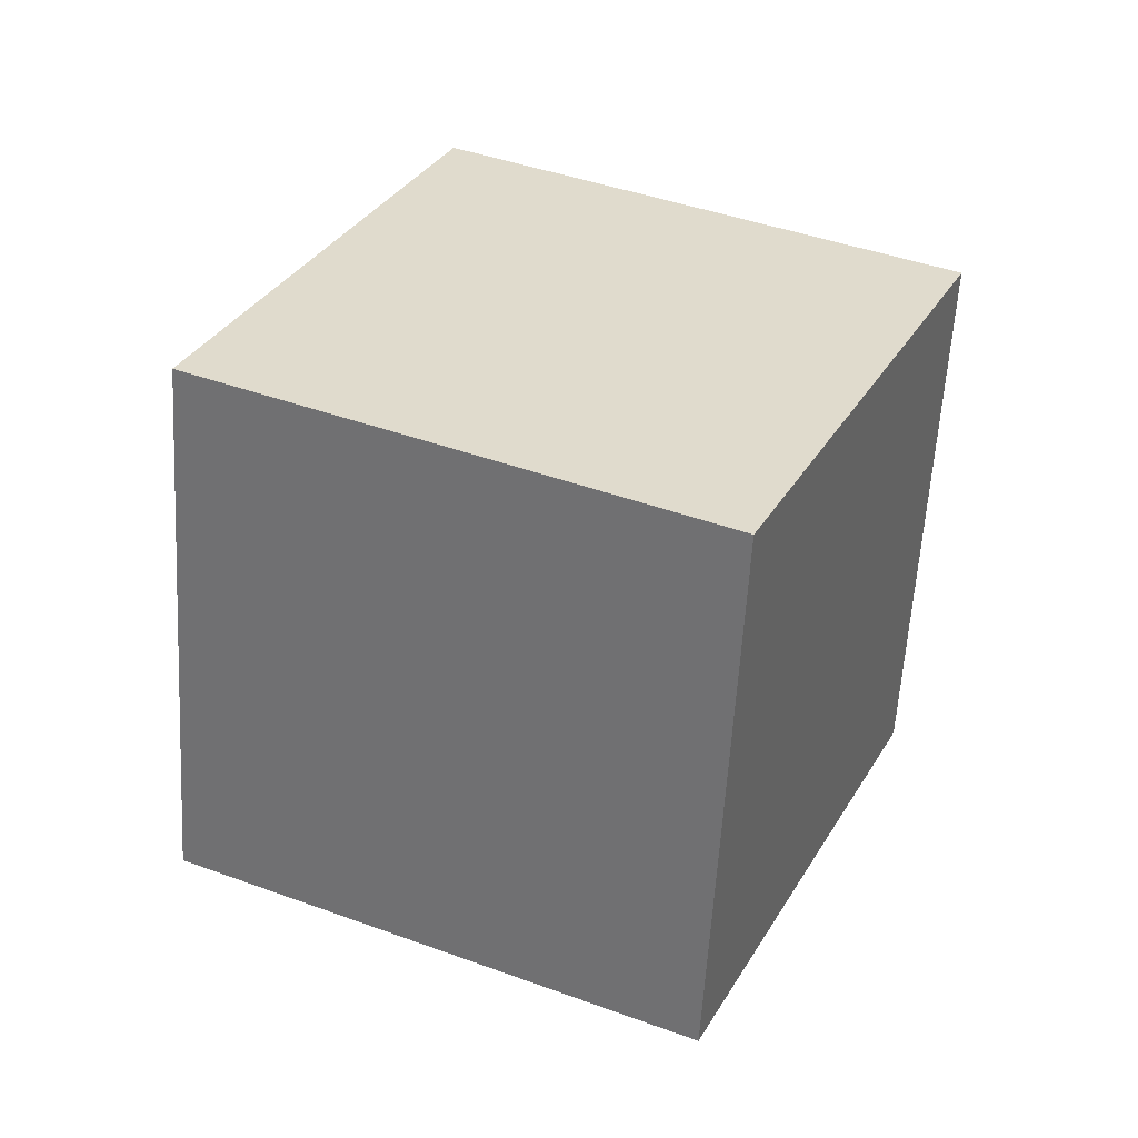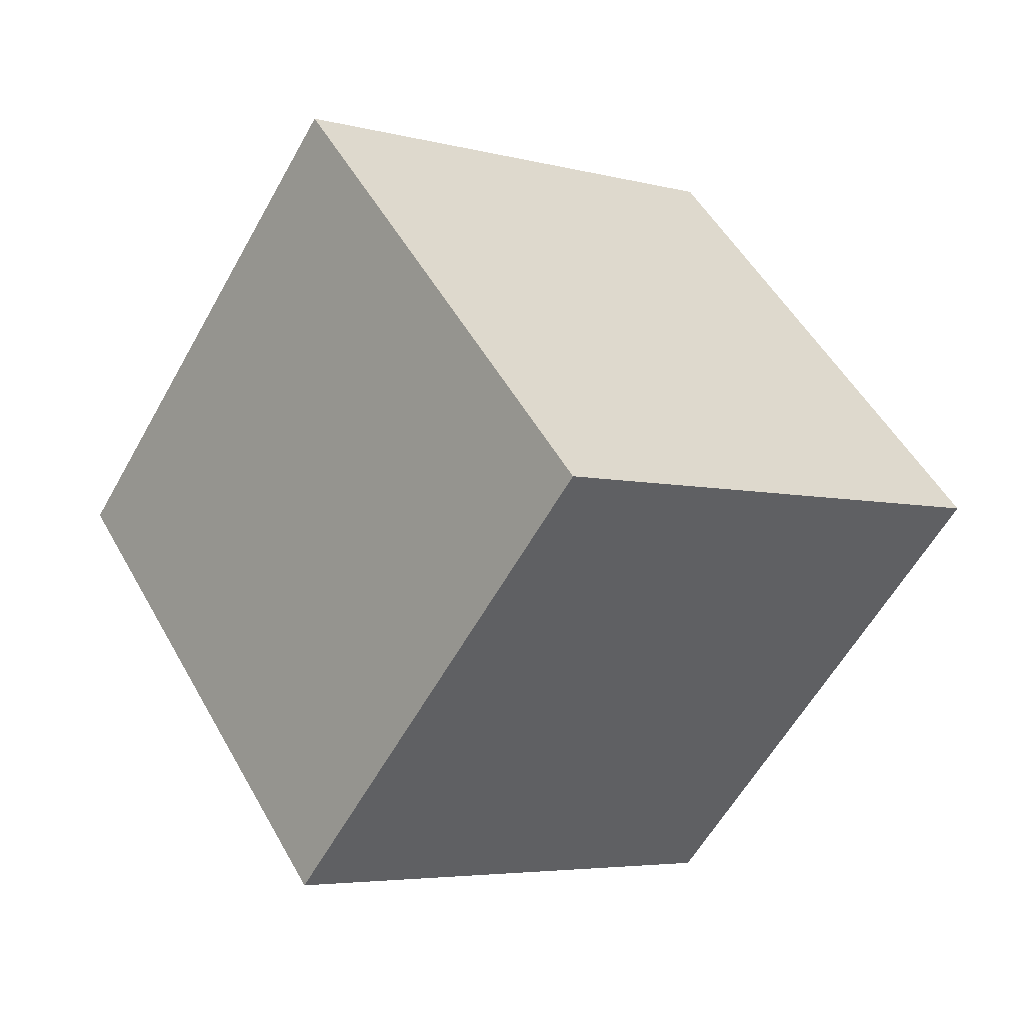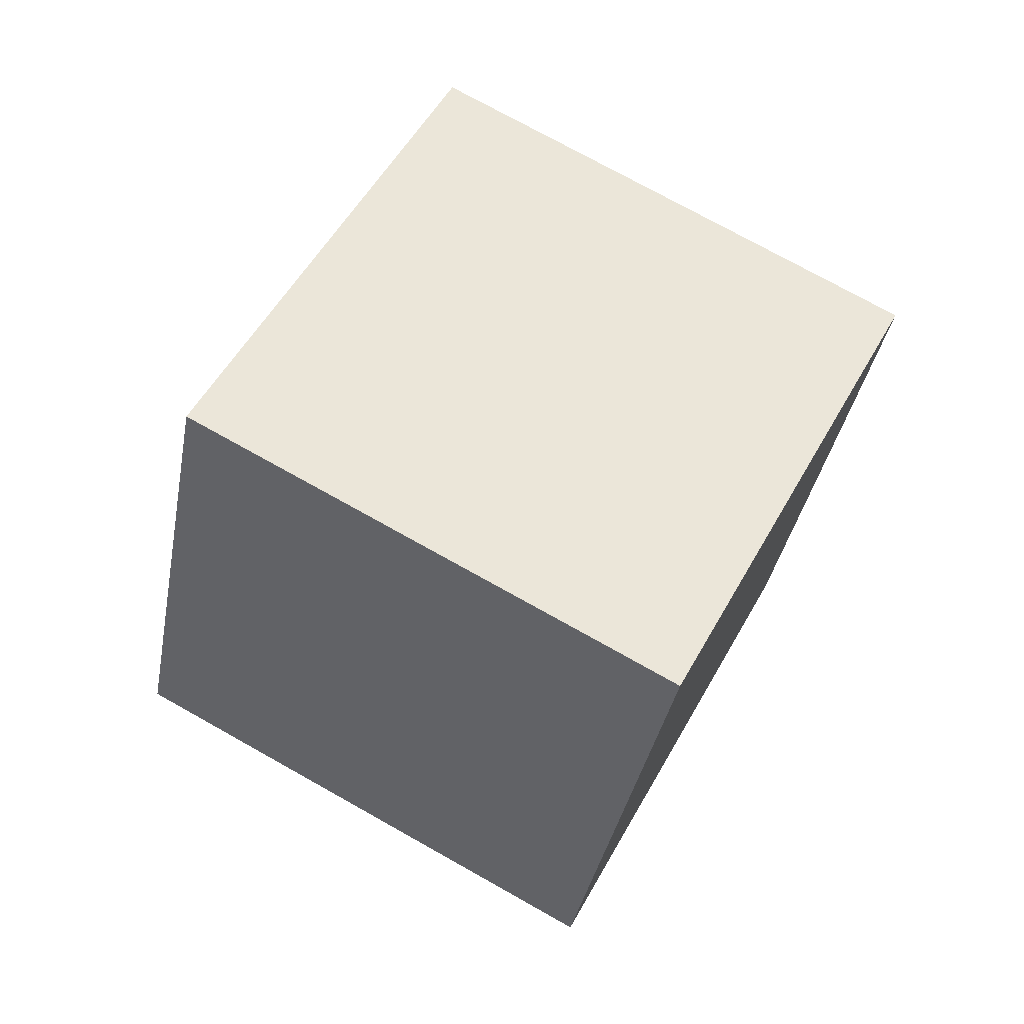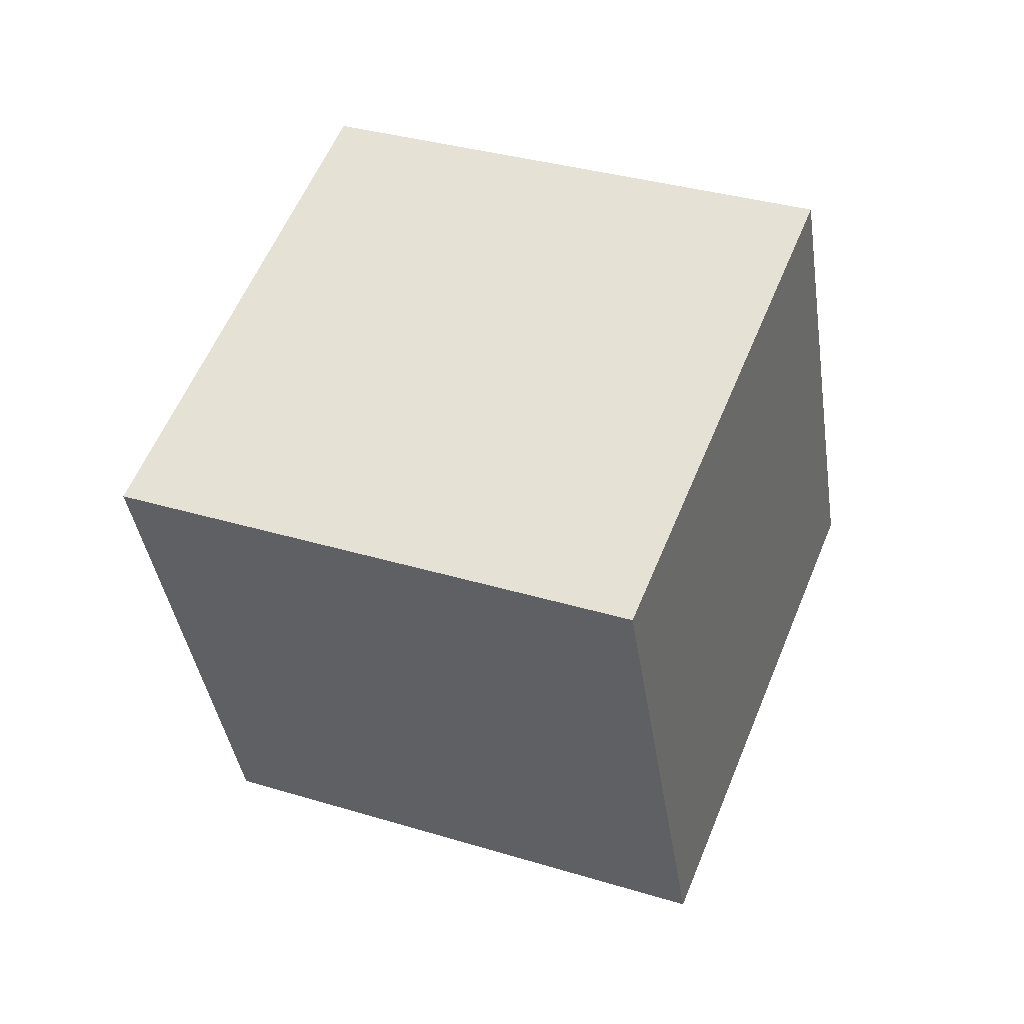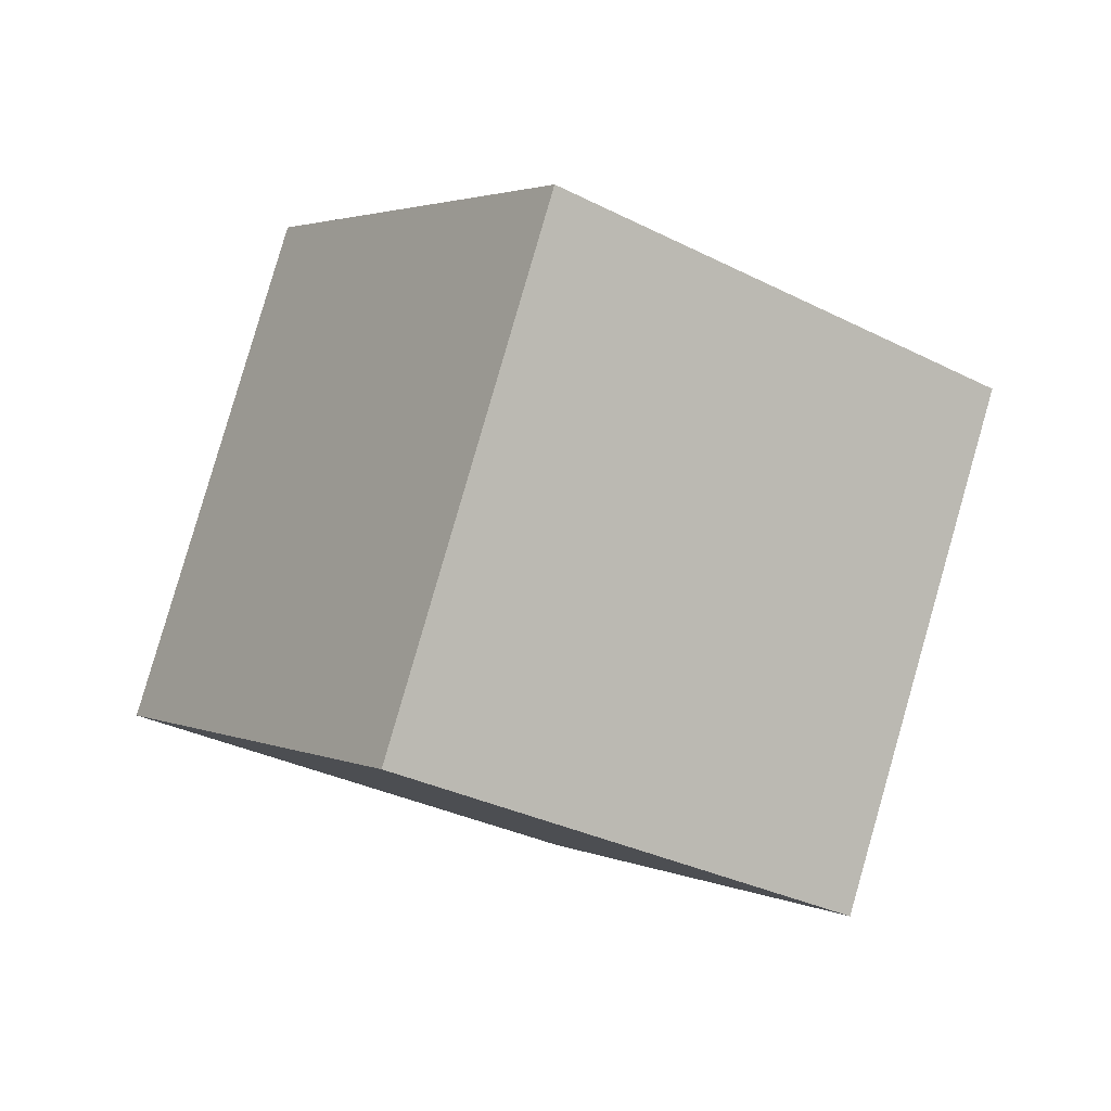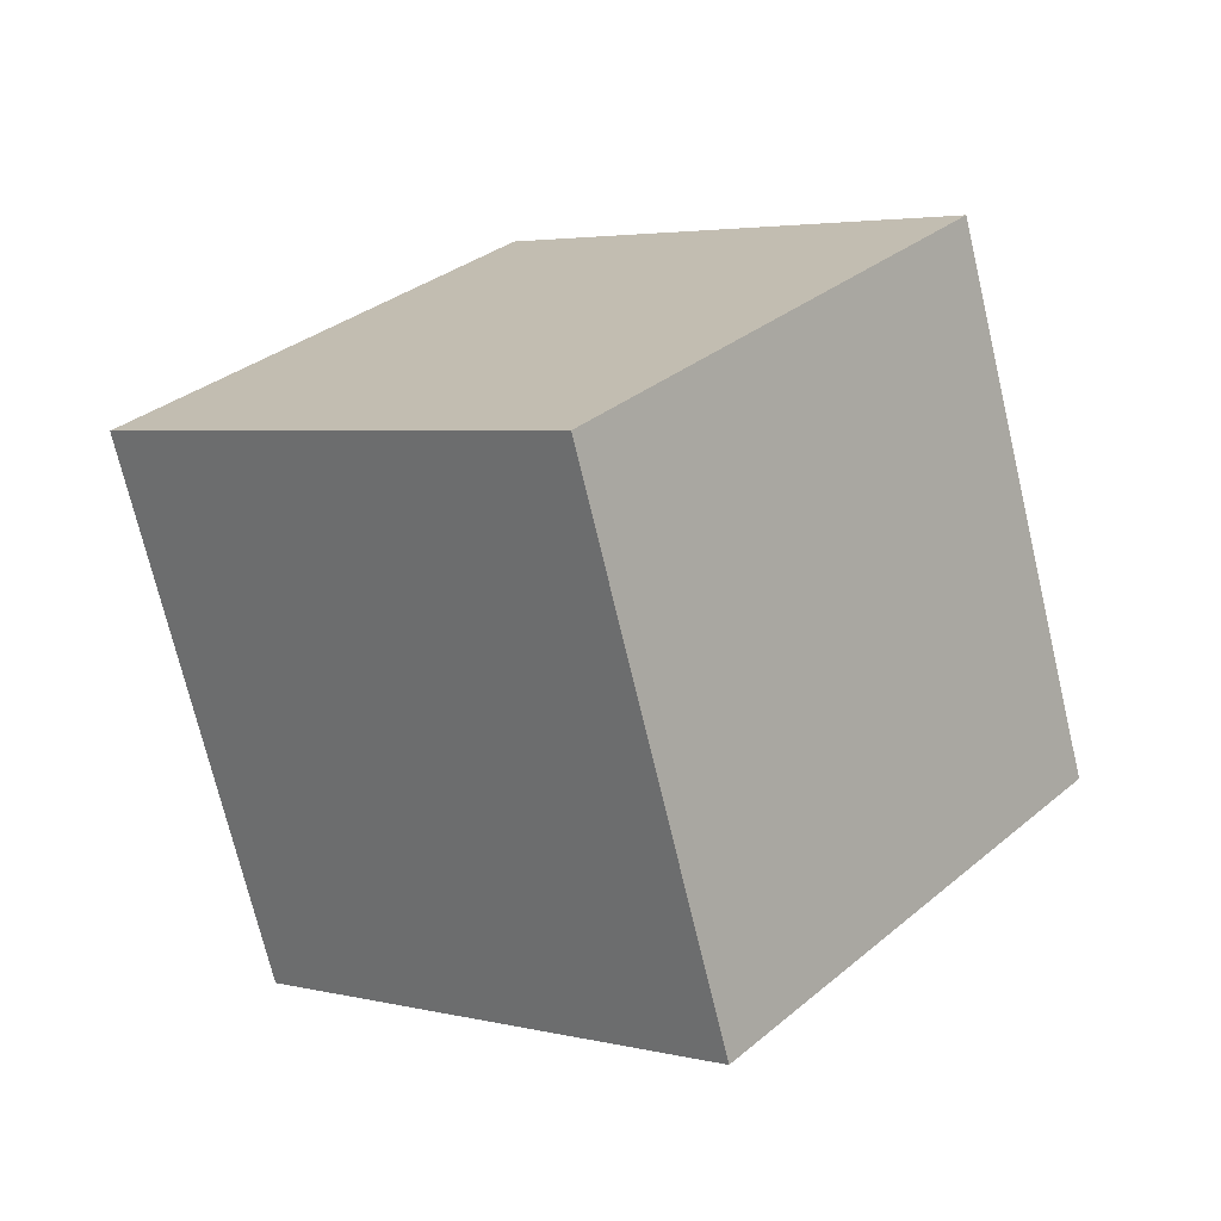
<metadata>
{"format":"obj","ext":"obj","renderer":"f3d","projection":"perspective","resolution":1024,"background":"white","views":[{"elev":67.1,"azim":97.8,"up":"+Z"},{"elev":12.4,"azim":-145.2,"up":"+Z"},{"elev":71.2,"azim":-95.2,"up":"+Y"},{"elev":35.6,"azim":78.6,"up":"+Y"},{"elev":1.0,"azim":-66.3,"up":"+Y"},{"elev":-13.5,"azim":-64.1,"up":"+Z"}]}
</metadata>
<code>
v -12.71 -1.404 -2.724
v -4.858 -4.534 2.615
v -10.24 8.091 -0.7917
v -2.388 4.961 4.548
v -7.037 -1.205 -10.96
v 0.817 -4.335 -5.616
v -4.567 8.29 -9.023
v 3.287 5.16 -3.683
f 2 4 1
f 5 2 1
f 1 4 3
f 3 5 1
f 2 8 4
f 6 2 5
f 6 8 2
f 4 8 3
f 7 5 3
f 3 8 7
f 7 6 5
f 8 6 7

</code>
